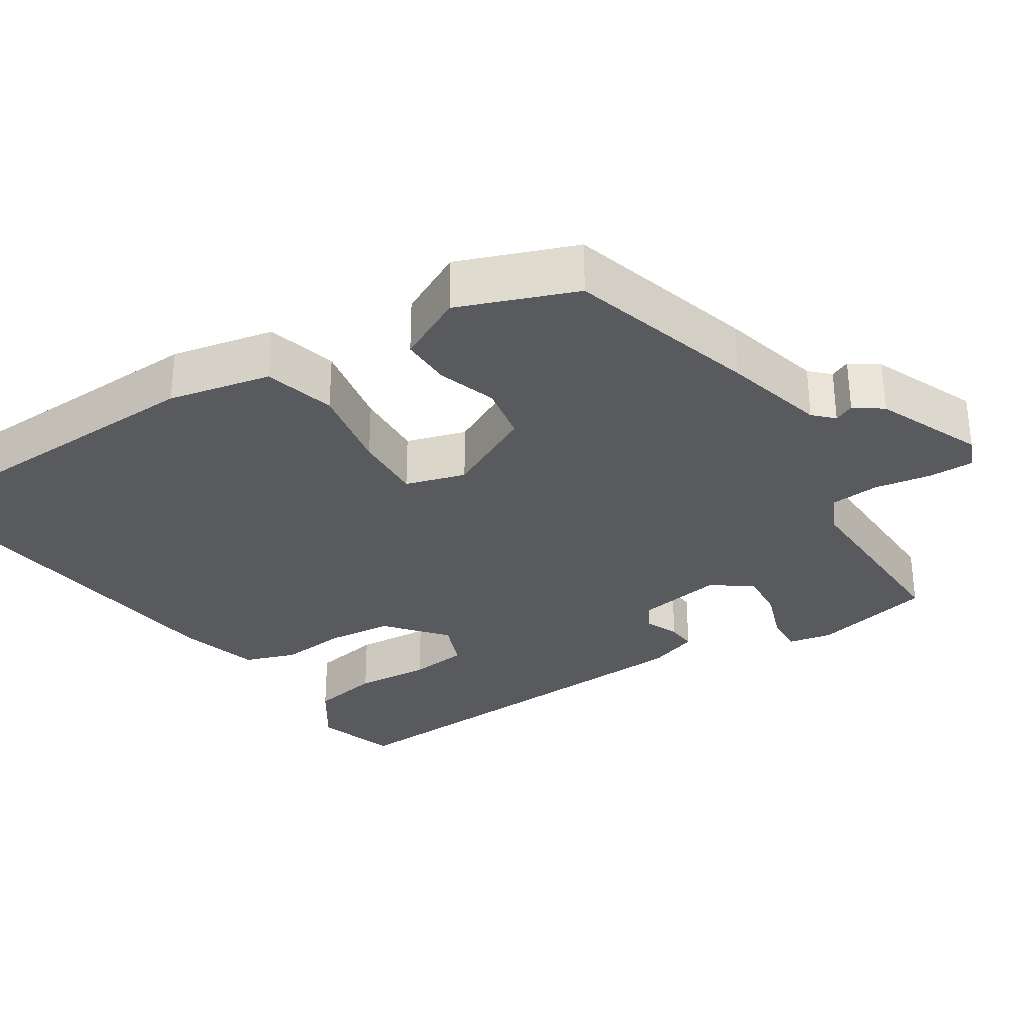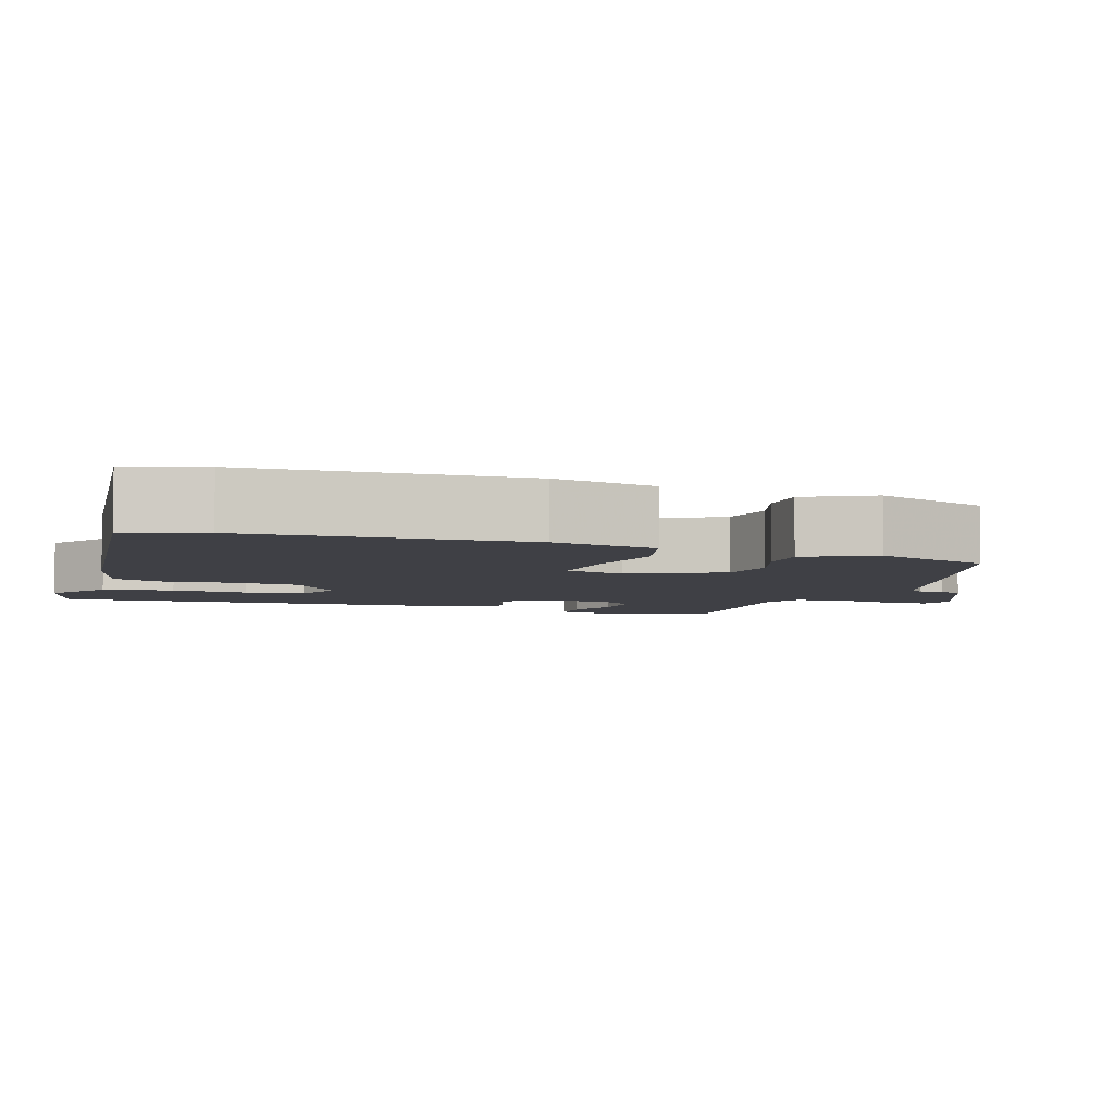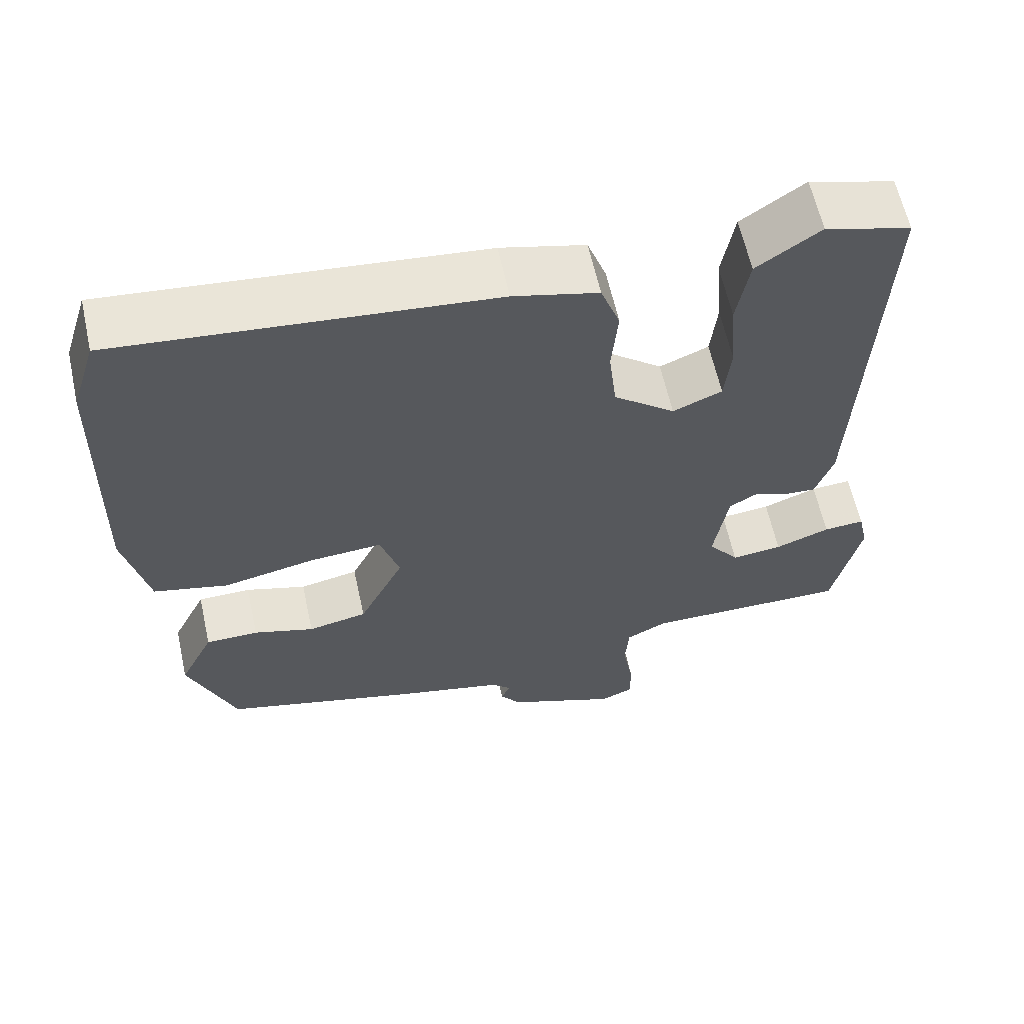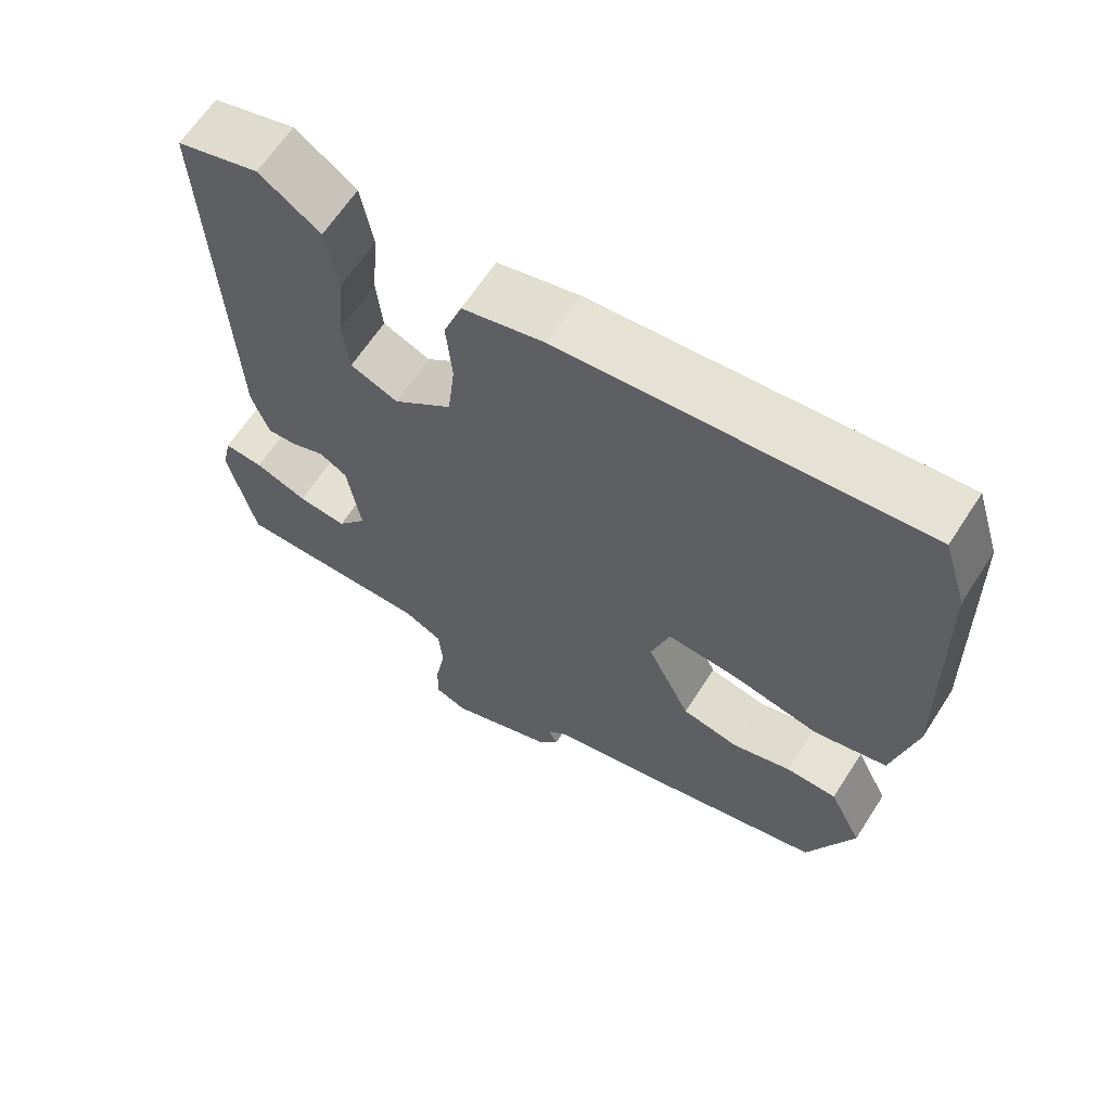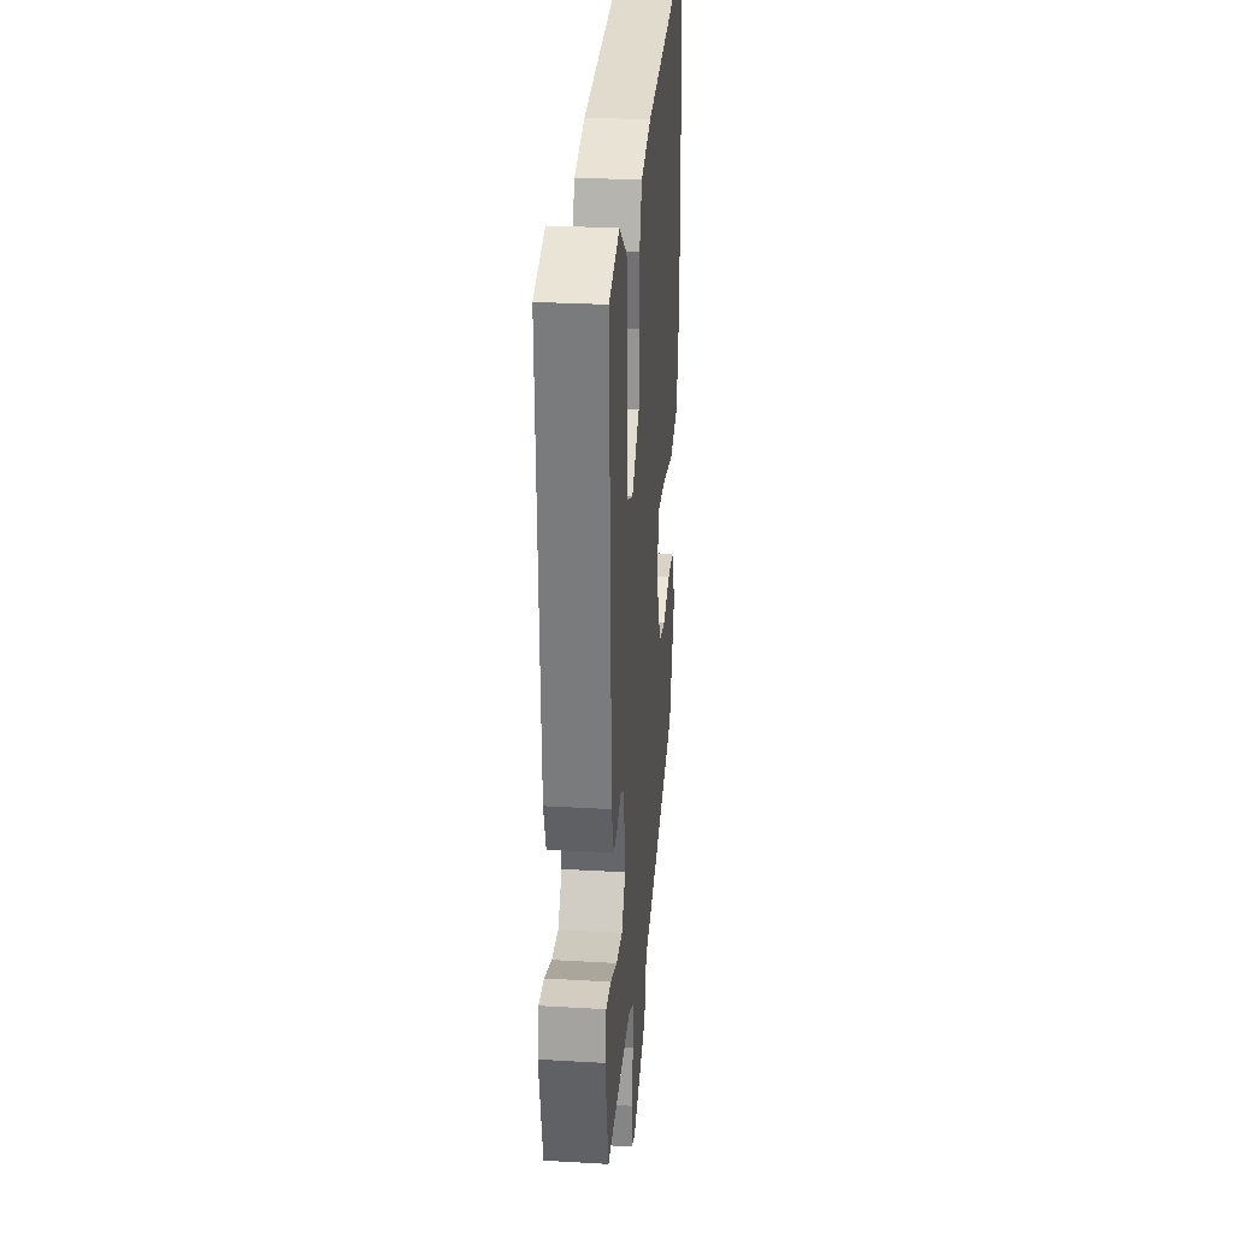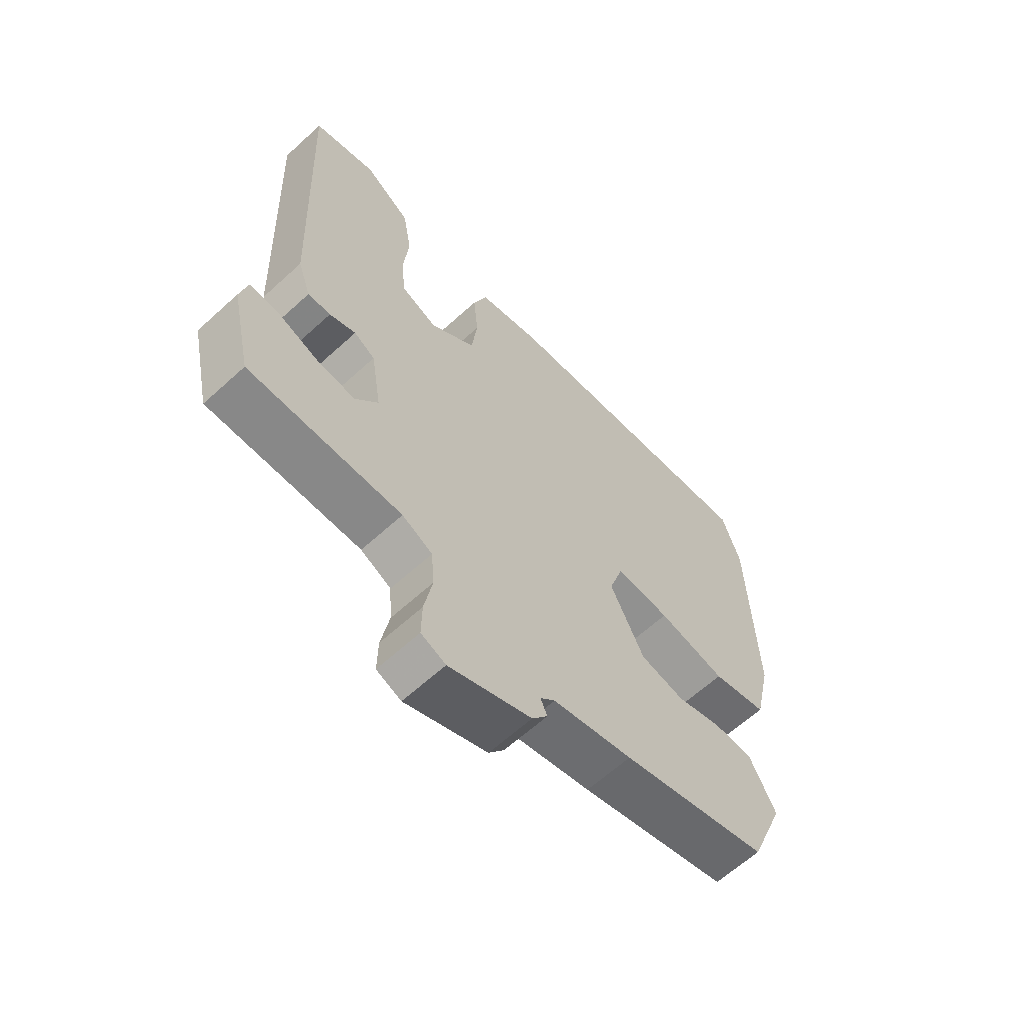
<metadata>
{"format":"obj","ext":"obj","renderer":"f3d","projection":"perspective","resolution":1024,"background":"white","views":[{"elev":-30.7,"azim":123.8,"up":"+Y"},{"elev":-5.2,"azim":72.7,"up":"+Y"},{"elev":61.7,"azim":167.6,"up":"+Z"},{"elev":64.3,"azim":32.9,"up":"+Z"},{"elev":28.6,"azim":-85.0,"up":"+Z"},{"elev":-63.2,"azim":-47.3,"up":"+Z"}]}
</metadata>
<code>
v -0.512 0.07 -0.479
v -0.548 0.07 -0.316
v -0.535 0.07 -0.257
v -0.482 0.07 -0.261
v -0.411 0.07 -0.288
v -0.345 0.07 -0.295
v -0.305 0.07 -0.242
v -0.323 0.07 -0.126
v -0.36 0.07 -0.104
v -0.406 0.07 -0.122
v -0.446 0.07 -0.124
v -0.469 0.07 -0.056
v -0.492 0.07 0.502
v -0.381 0.07 0.534
v -0.299 0.07 0.477
v -0.283 0.07 0.383
v -0.292 0.07 0.281
v -0.284 0.07 0.202
v -0.22 0.07 0.175
v -0.14 0.07 0.239
v -0.13 0.07 0.327
v -0.138 0.07 0.417
v -0.113 0.07 0.486
v -0.003 0.07 0.514
v 0.481 0.07 0.56
v 0.513 0.07 0.458
v 0.522 0.07 0.092
v 0.491 0.07 -0.046
v 0.394 0.07 -0.069
v 0.275 0.07 -0.044
v 0.18 0.07 -0.037
v 0.155 0.07 -0.117
v 0.214 0.07 -0.239
v 0.291 0.07 -0.255
v 0.37 0.07 -0.231
v 0.439 0.07 -0.232
v 0.484 0.07 -0.324
v 0.422 0.07 -0.48
v 0.164 0.07 -0.548
v 0.025 0.07 -0.58
v -0.001 0.07 -0.605
v 0.011 0.07 -0.632
v -0.016 0.07 -0.669
v -0.16 0.07 -0.726
v -0.203 0.07 -0.708
v -0.202 0.07 -0.647
v -0.188 0.07 -0.57
v -0.193 0.07 -0.504
v -0.246 0.07 -0.477
v -0.512 0 -0.479
v -0.548 0 -0.316
v -0.535 0 -0.257
v -0.482 0 -0.261
v -0.411 0 -0.288
v -0.345 0 -0.295
v -0.305 0 -0.242
v -0.323 0 -0.126
v -0.36 0 -0.104
v -0.406 0 -0.122
v -0.446 0 -0.124
v -0.469 0 -0.056
v -0.492 0 0.502
v -0.381 0 0.534
v -0.299 0 0.477
v -0.283 0 0.383
v -0.292 0 0.281
v -0.284 0 0.202
v -0.22 0 0.175
v -0.14 0 0.239
v -0.13 0 0.327
v -0.138 0 0.417
v -0.113 0 0.486
v -0.003 0 0.514
v 0.481 0 0.56
v 0.513 0 0.458
v 0.522 0 0.092
v 0.491 0 -0.046
v 0.394 0 -0.069
v 0.275 0 -0.044
v 0.18 0 -0.037
v 0.155 0 -0.117
v 0.214 0 -0.239
v 0.291 0 -0.255
v 0.37 0 -0.231
v 0.439 0 -0.232
v 0.484 0 -0.324
v 0.422 0 -0.48
v 0.164 0 -0.548
v 0.025 0 -0.58
v -0.001 0 -0.605
v 0.011 0 -0.632
v -0.016 0 -0.669
v -0.16 0 -0.726
v -0.203 0 -0.708
v -0.202 0 -0.647
v -0.188 0 -0.57
v -0.193 0 -0.504
v -0.246 0 -0.477
f 44 45 46 47
f 44 47 48
f 41 42 43 44
f 40 41 44 48
f 39 40 48 49
f 37 38 39 49
f 34 35 36 37
f 33 34 37 49
f 27 28 29 30
f 27 30 31
f 26 27 31
f 25 26 31
f 24 25 31
f 21 22 23 24
f 20 21 24 31
f 19 20 31 32
f 14 15 16 17
f 14 17 18
f 13 14 18
f 12 13 18
f 9 10 11 12
f 9 12 18 19
f 2 3 4 5
f 2 5 6
f 1 2 6
f 49 1 6
f 33 49 6 7
f 32 33 7 8
f 8 9 19 32
f 96 95 94 93
f 97 96 93
f 93 92 91 90
f 97 93 90 89
f 98 97 89 88
f 98 88 87 86
f 86 85 84 83
f 98 86 83 82
f 79 78 77 76
f 80 79 76
f 80 76 75
f 80 75 74
f 80 74 73
f 73 72 71 70
f 80 73 70 69
f 81 80 69 68
f 66 65 64 63
f 67 66 63
f 67 63 62
f 67 62 61
f 61 60 59 58
f 68 67 61 58
f 54 53 52 51
f 55 54 51
f 55 51 50
f 55 50 98
f 56 55 98 82
f 57 56 82 81
f 81 68 58 57
f 1 50 51 2
f 2 51 52 3
f 3 52 53 4
f 4 53 54 5
f 5 54 55 6
f 6 55 56 7
f 7 56 57 8
f 8 57 58 9
f 9 58 59 10
f 10 59 60 11
f 11 60 61 12
f 12 61 62 13
f 13 62 63 14
f 14 63 64 15
f 15 64 65 16
f 16 65 66 17
f 17 66 67 18
f 18 67 68 19
f 19 68 69 20
f 20 69 70 21
f 21 70 71 22
f 22 71 72 23
f 23 72 73 24
f 24 73 74 25
f 25 74 75 26
f 26 75 76 27
f 27 76 77 28
f 28 77 78 29
f 29 78 79 30
f 30 79 80 31
f 31 80 81 32
f 32 81 82 33
f 33 82 83 34
f 34 83 84 35
f 35 84 85 36
f 36 85 86 37
f 37 86 87 38
f 38 87 88 39
f 39 88 89 40
f 40 89 90 41
f 41 90 91 42
f 42 91 92 43
f 43 92 93 44
f 44 93 94 45
f 45 94 95 46
f 46 95 96 47
f 47 96 97 48
f 48 97 98 49
f 49 98 50 1

</code>
